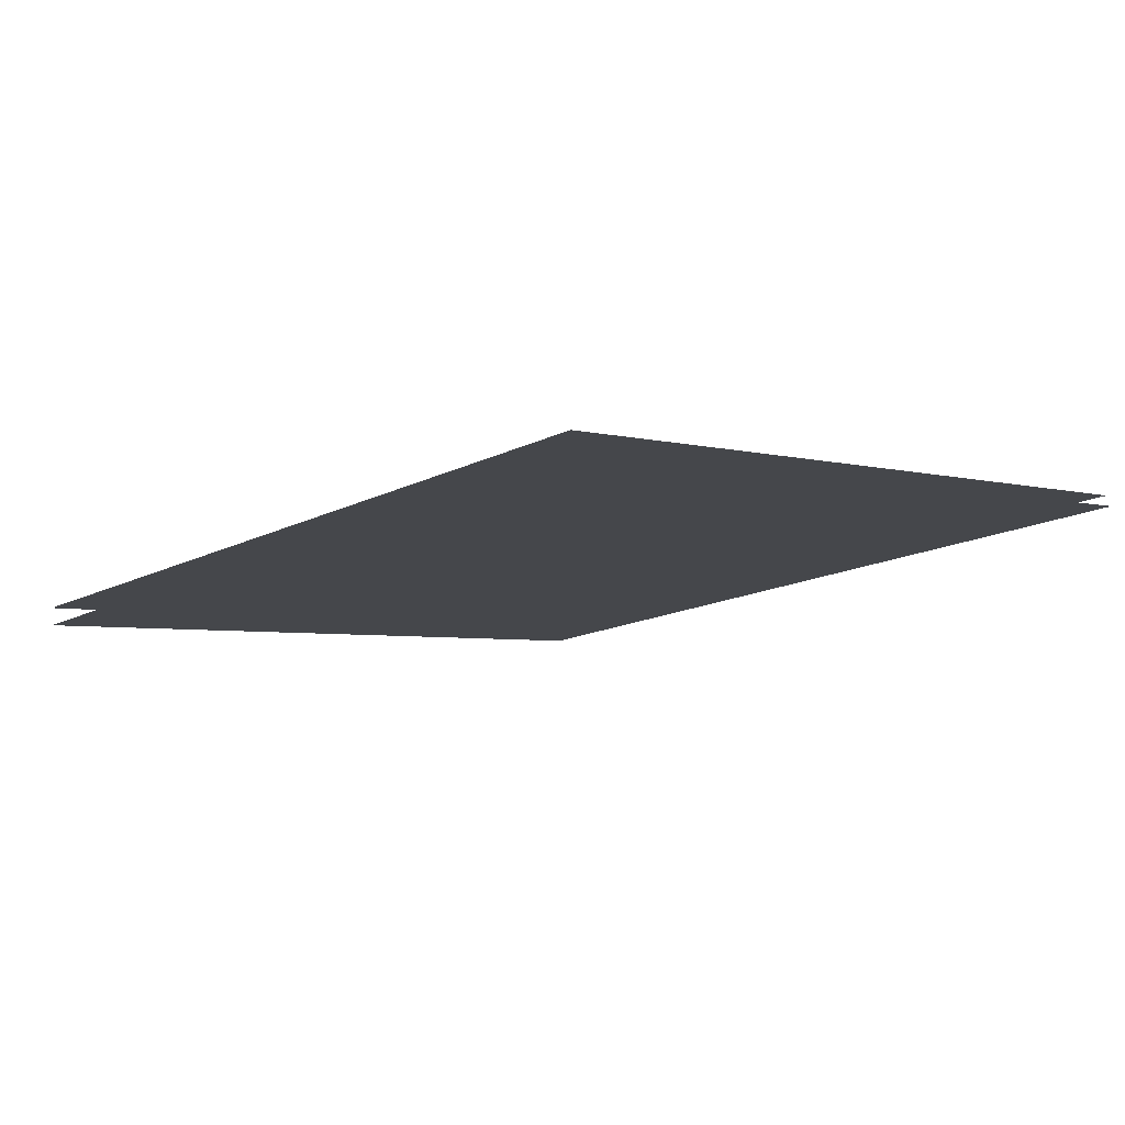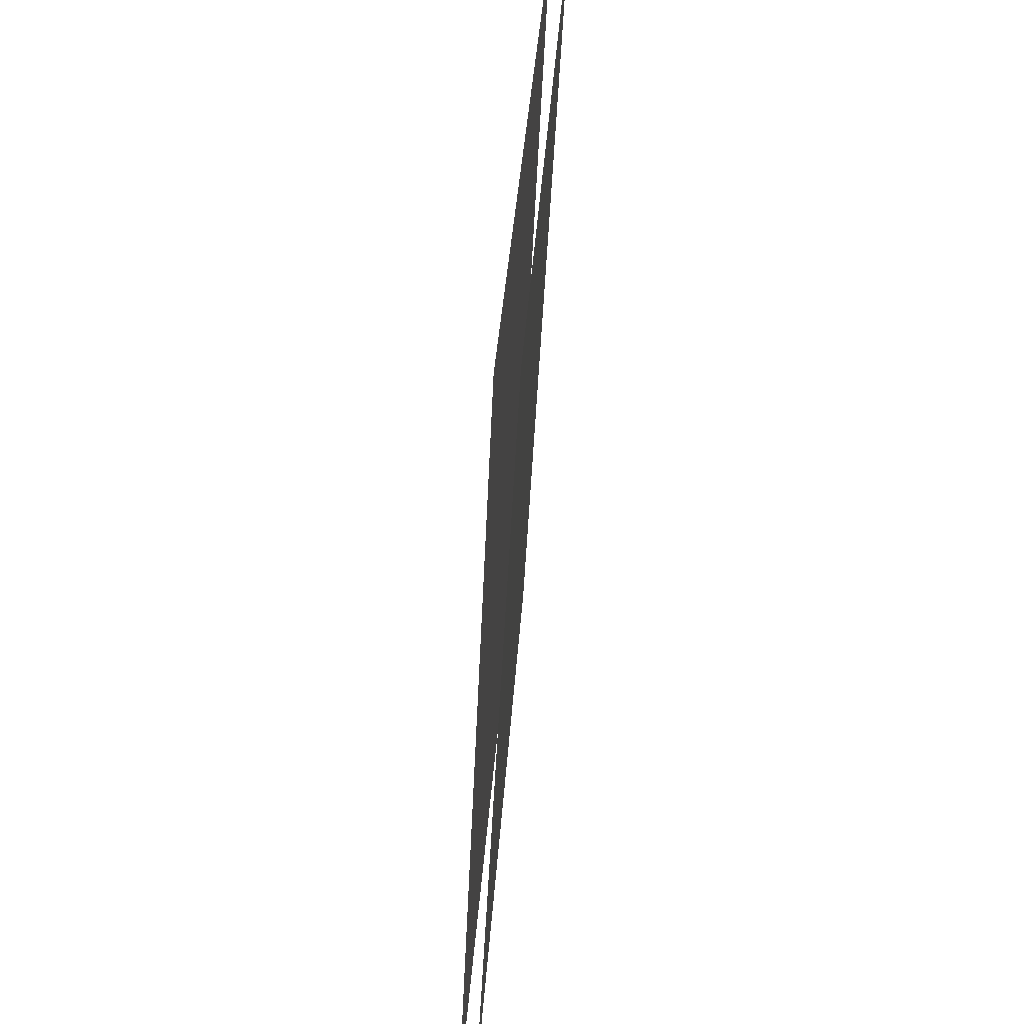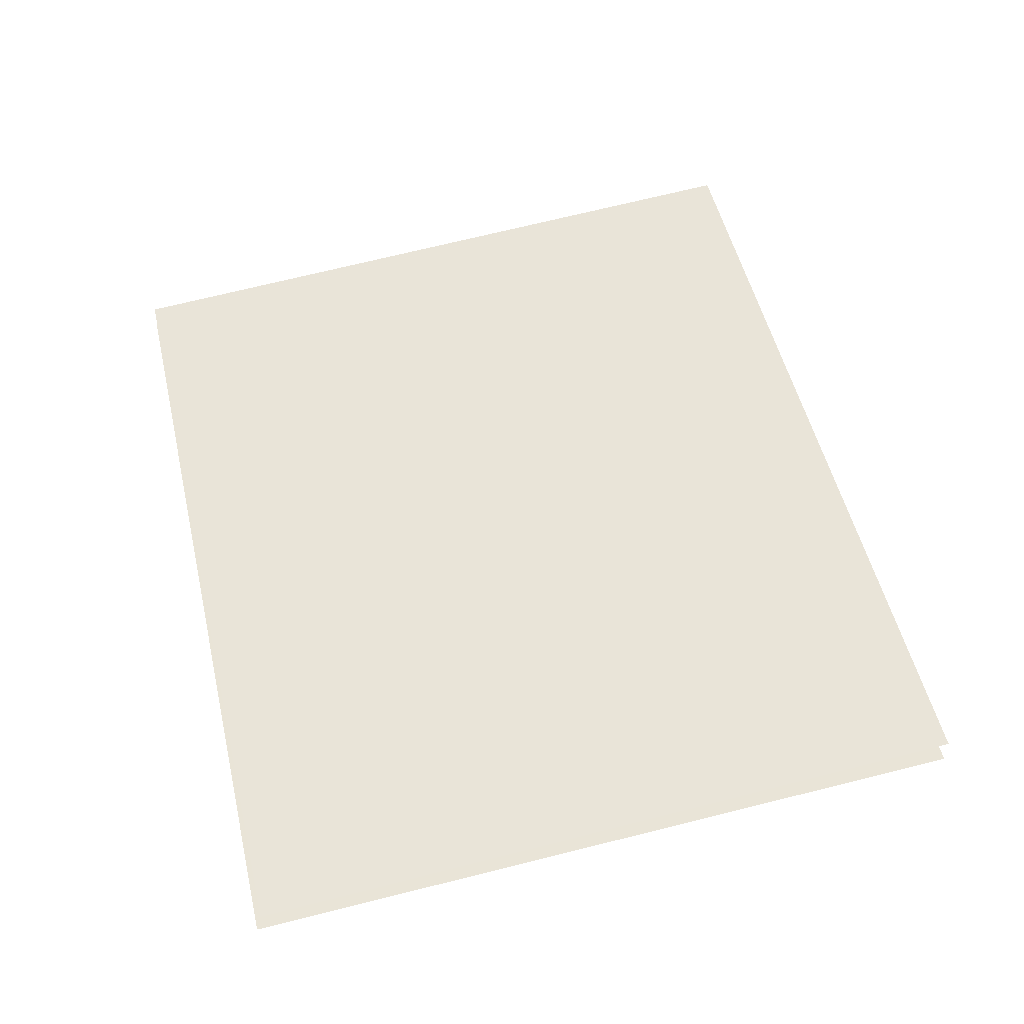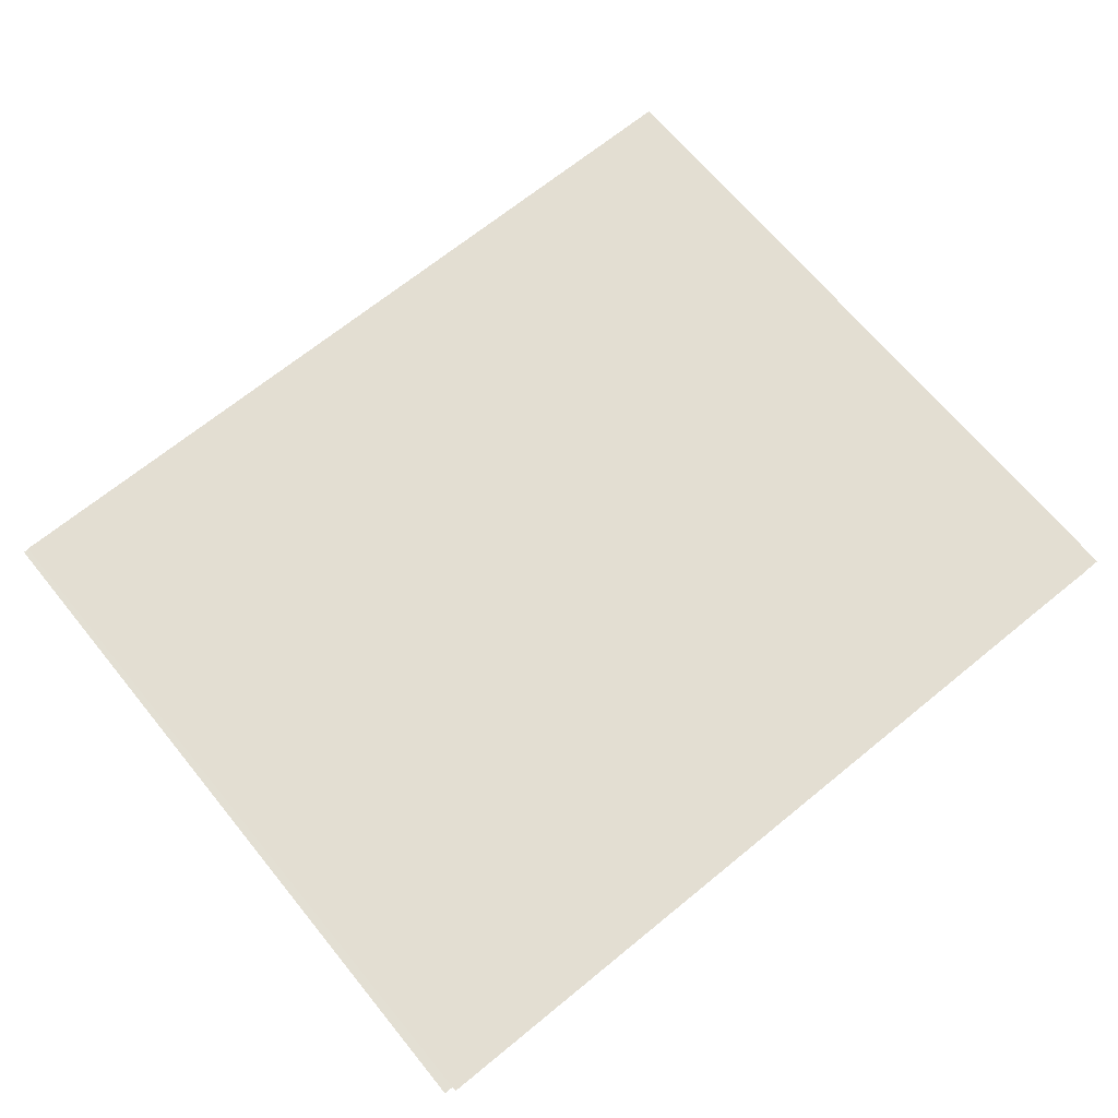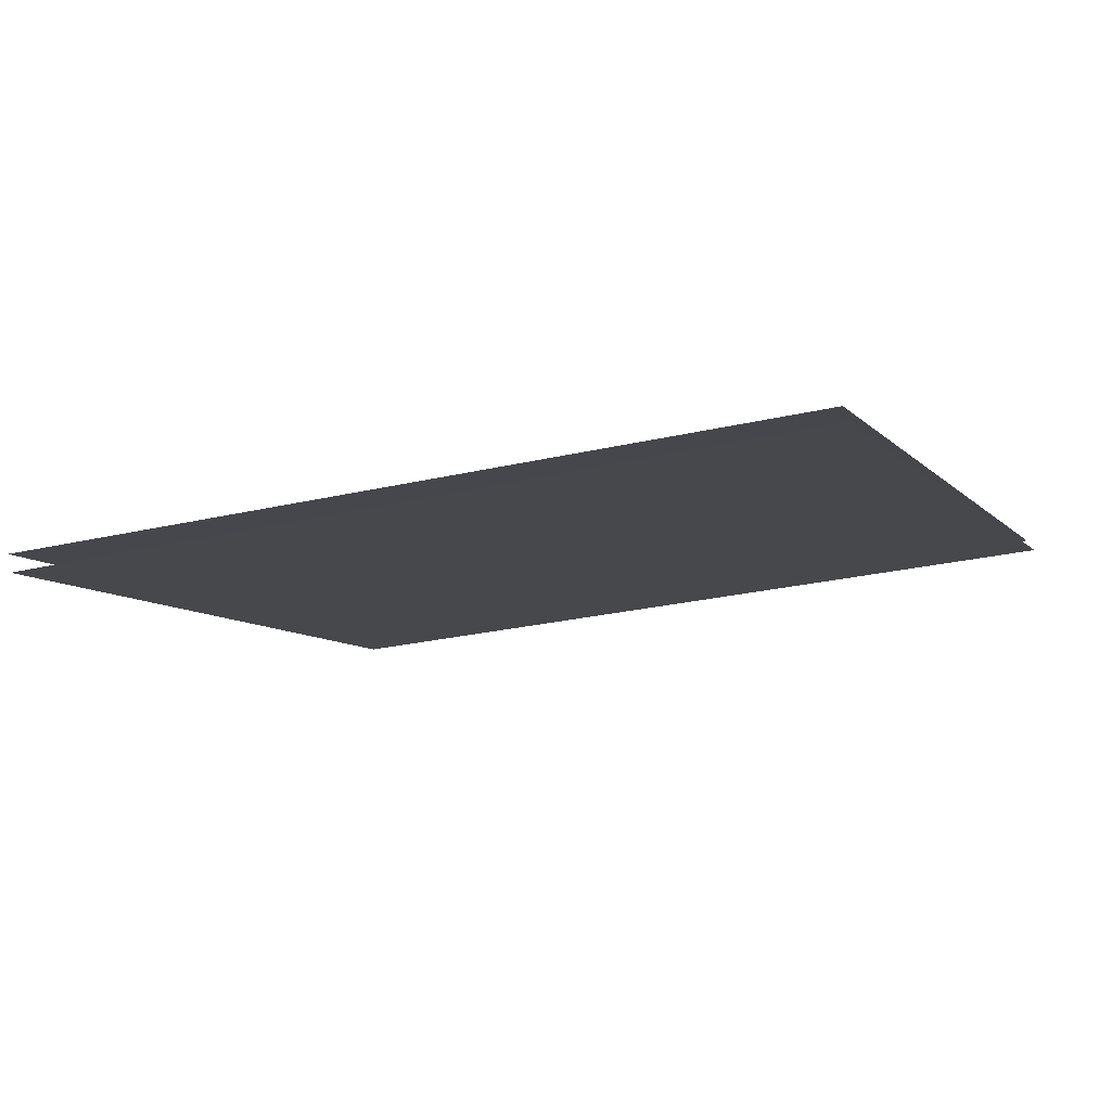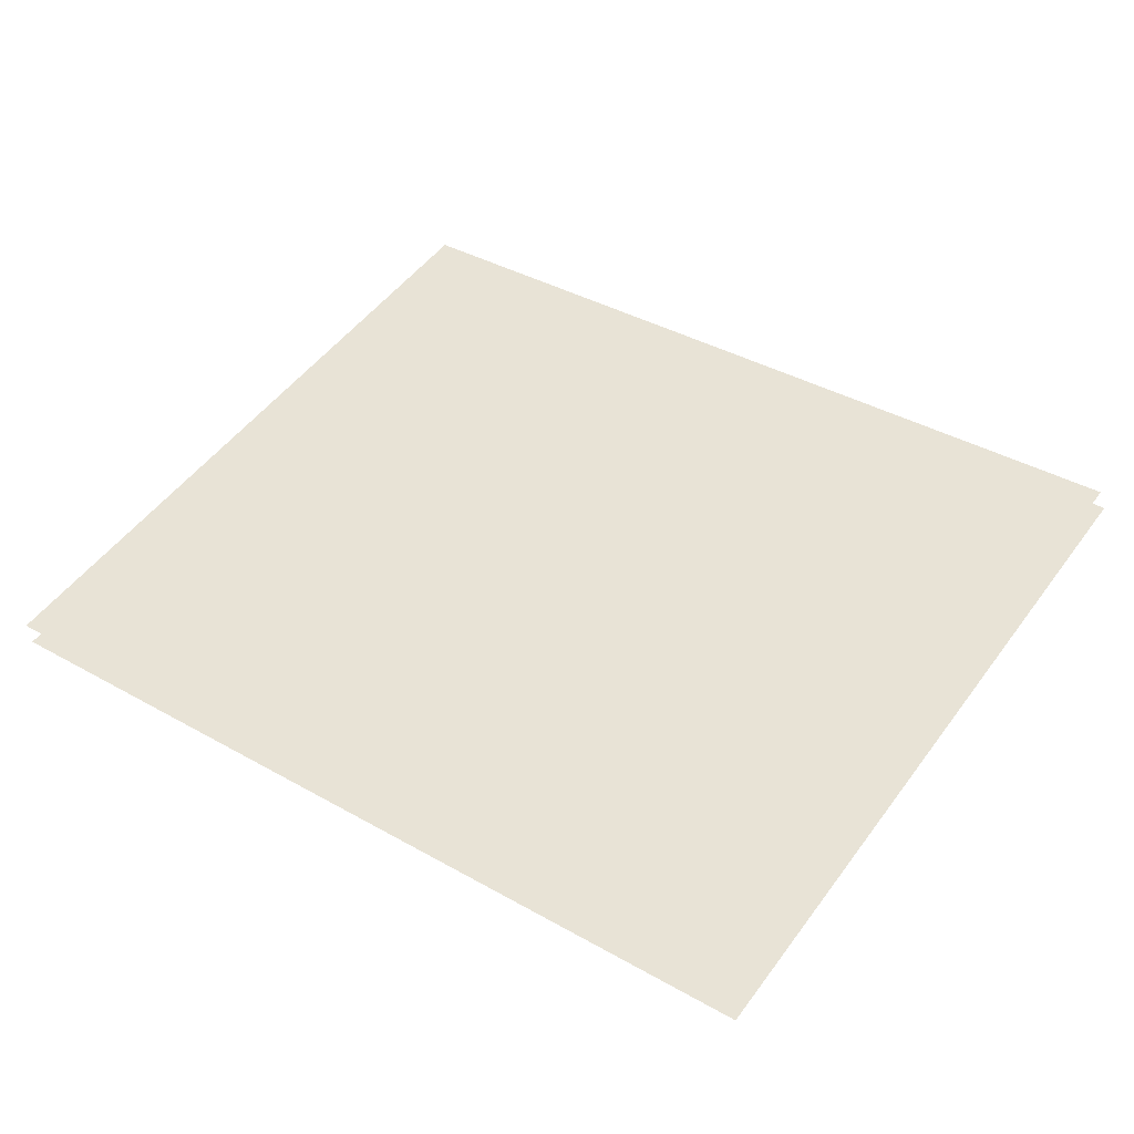
<metadata>
{"format":"obj","ext":"obj","renderer":"f3d","projection":"perspective","resolution":1024,"background":"white","views":[{"elev":-10.1,"azim":-129.2,"up":"+Y"},{"elev":-52.5,"azim":84.4,"up":"+Z"},{"elev":55.4,"azim":-101.7,"up":"+Y"},{"elev":72.1,"azim":-37.6,"up":"+Y"},{"elev":-13.4,"azim":-153.8,"up":"+Y"},{"elev":44.6,"azim":-143.5,"up":"+Y"}]}
</metadata>
<code>
o Grid.002
v -0.7865 -1.178 0.6027
v -0.8403 -1.283 -1.017
v 1.13 -1.271 0.5451
v 1.076 -1.376 -1.075
f 1 3 4 2
o Grid.001_Grid.000
v -0.8532 -1.318 -1.03
v -0.8075 -1.207 0.5903
v 1.063 -1.42 -1.077
v 1.109 -1.309 0.5433
f 5 7 8 6

</code>
